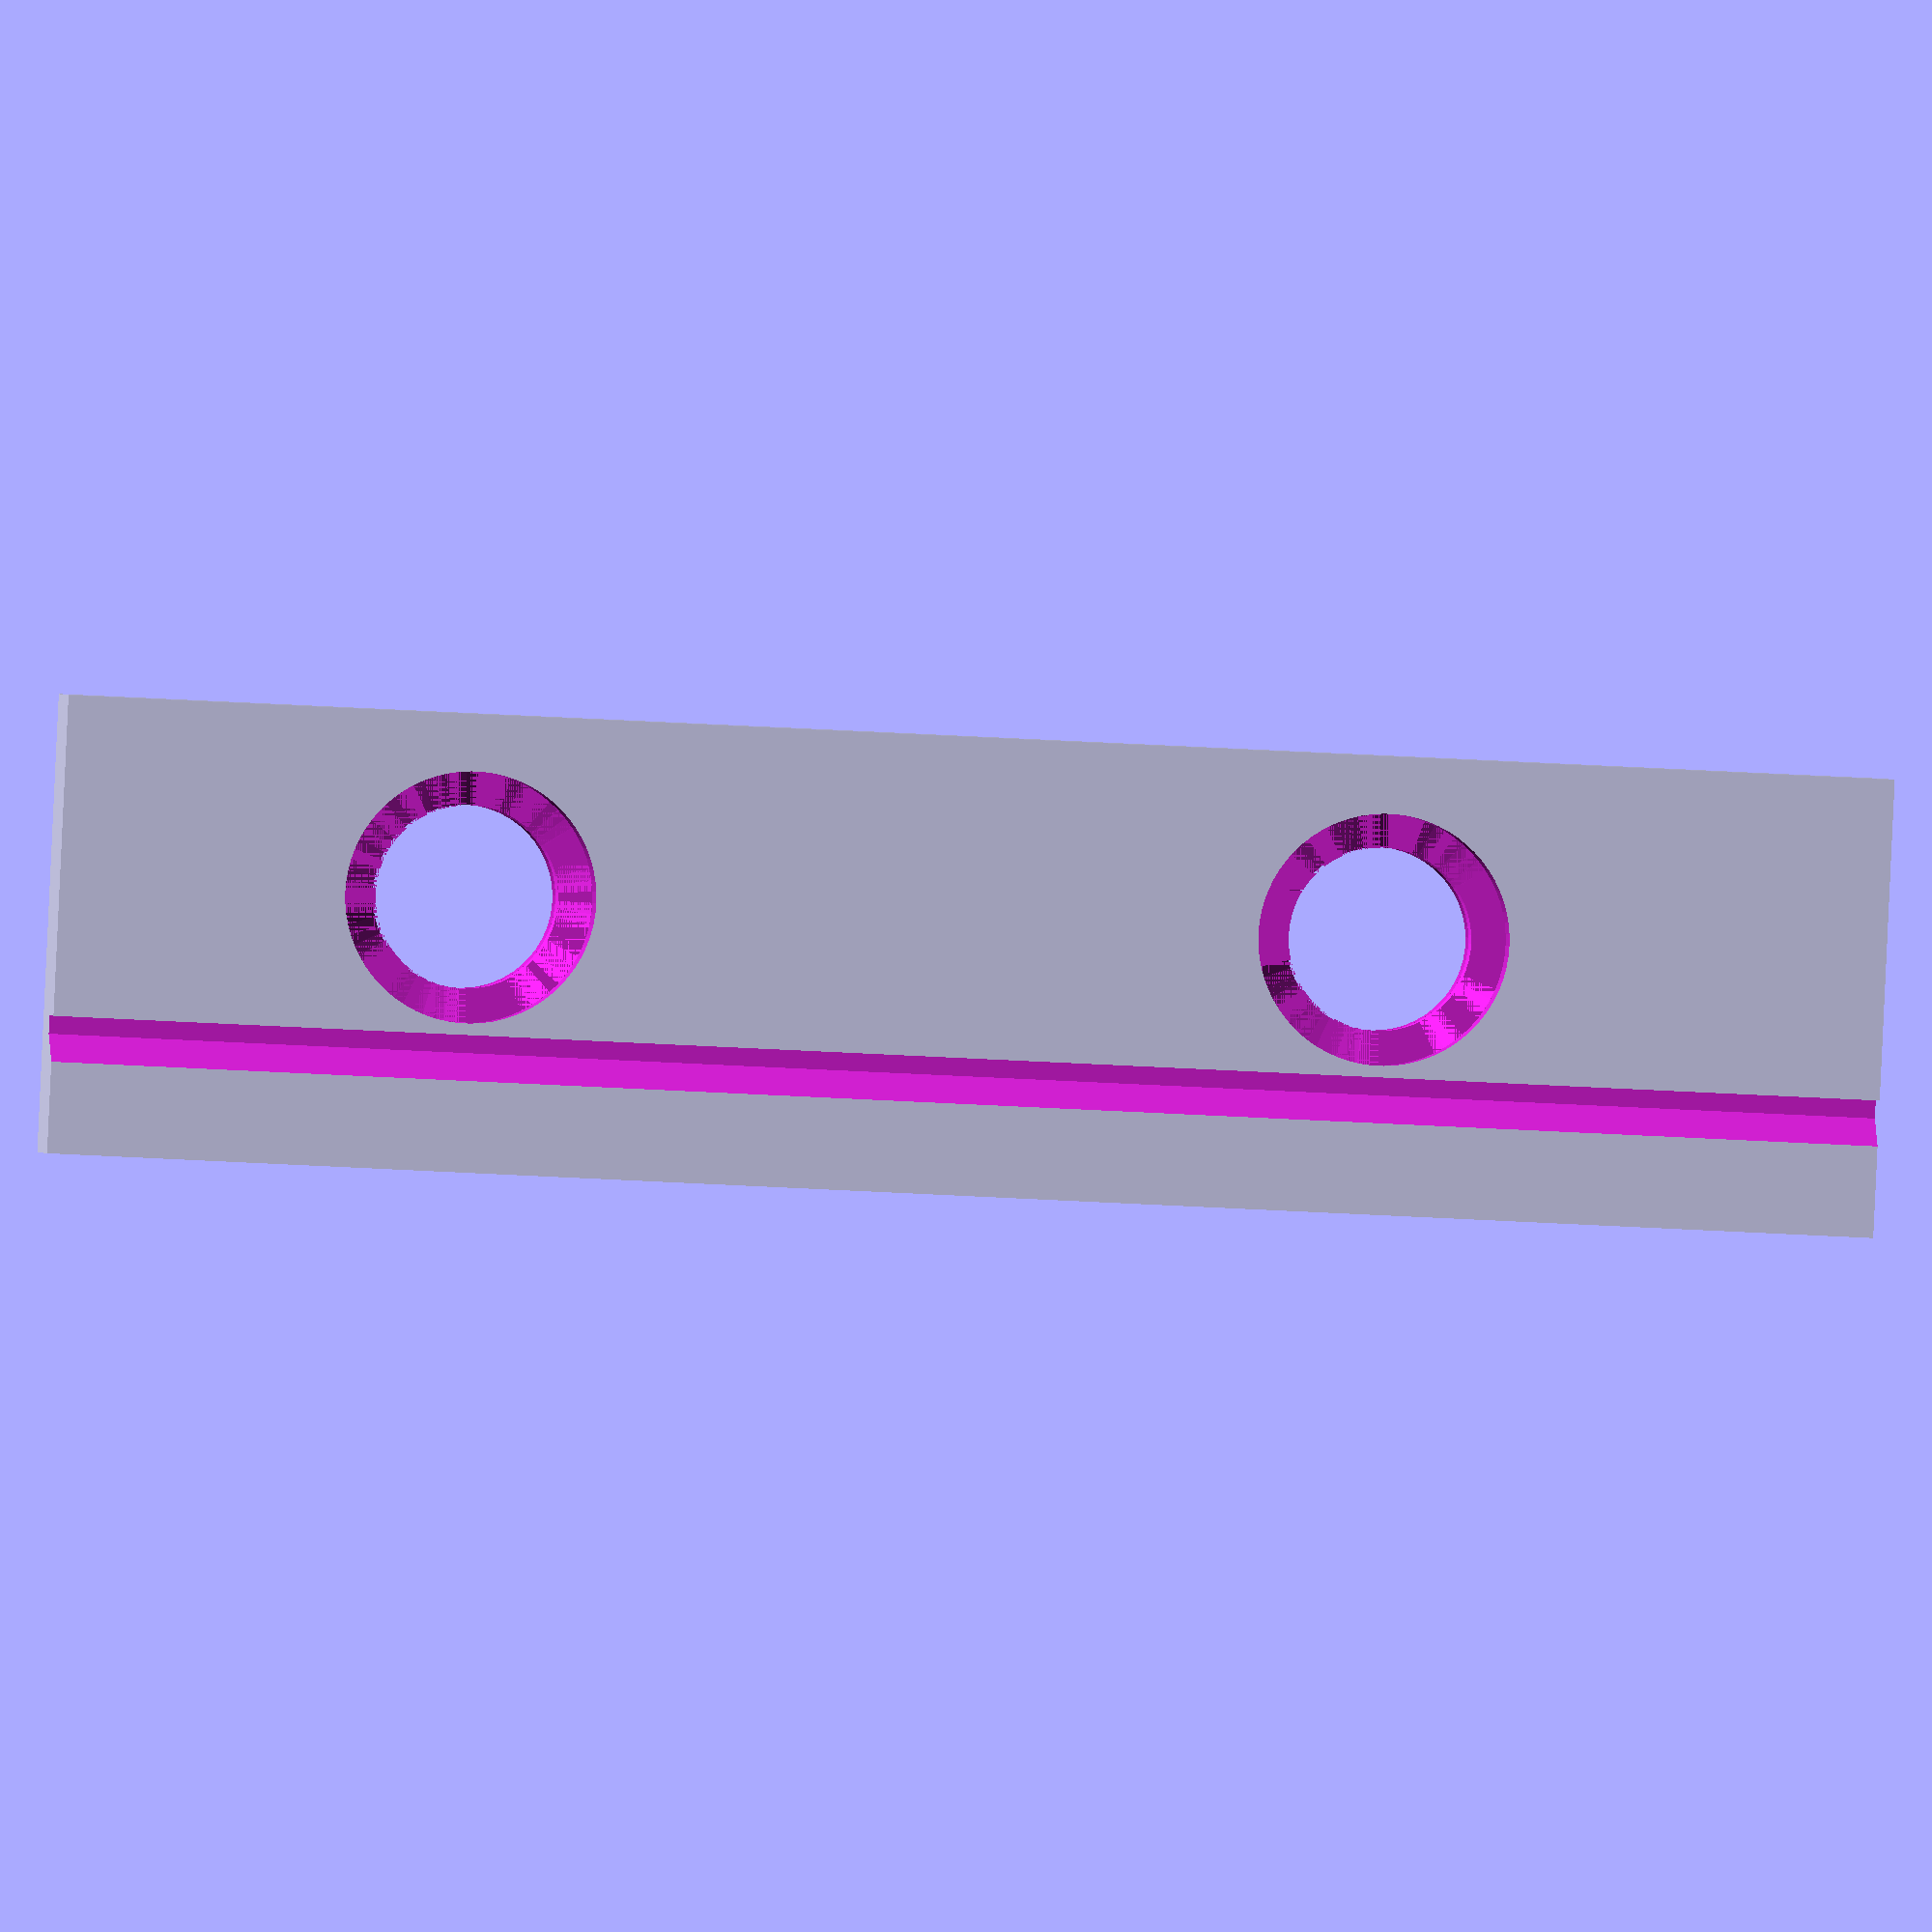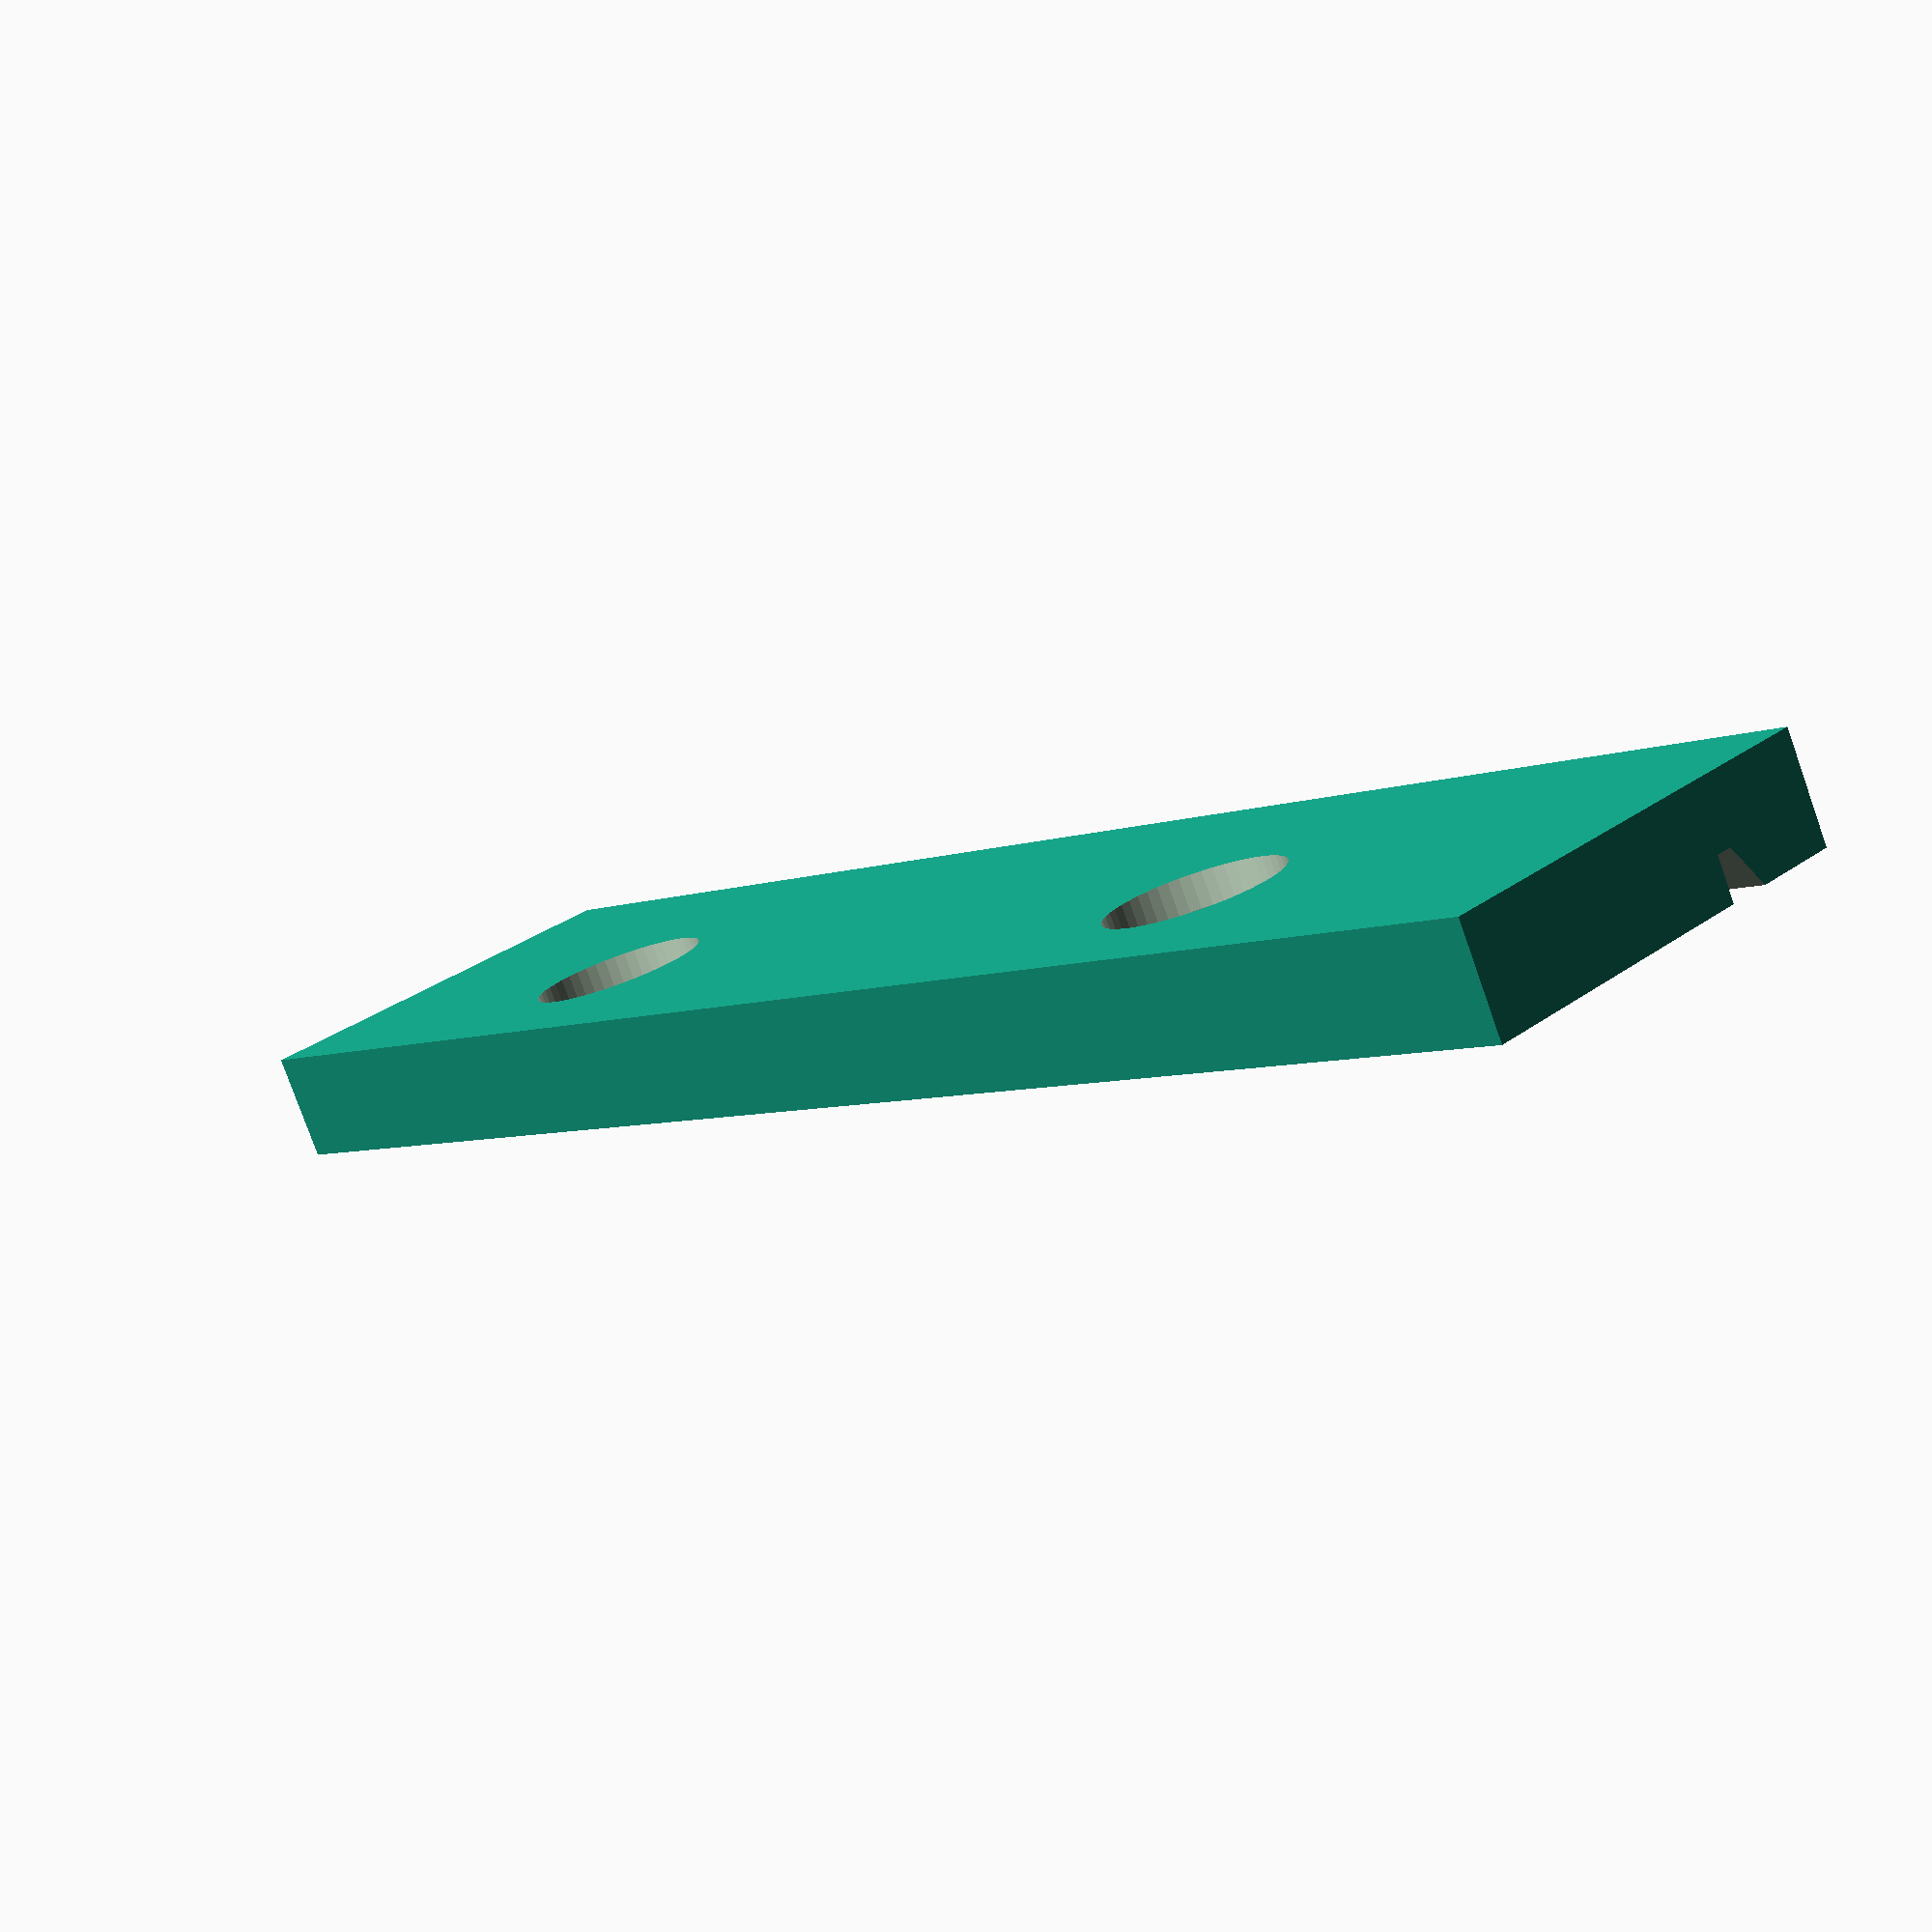
<openscad>
/*
 * global defines
 */
$fa=2;
$fs=0.5;
quadrant=0; /// xy grid quadrant to place the
           /// main construction geometry in
           /// 0 = centered

// jaw: basic jaw slab
jaw_length=80;
jaw_width=20;
jaw_thickness=5;

// bolt: bolt hole carvout
bolt_radius=4;
bolt_x_offset=2;  /// x/y offsets account for bolt hole locations
bolt_y_offset=-2; /// being slightly out in manufacturing
bolt_sink=2;      // sink the bolt head deeper into the jaw
bolt_distance=40; // distance between bolt centers
bolt_chamfer=1.5; // 45° chamfer will be applied

// slot: slot/groove to be made in the jaw
slot_inner_width=0.8;   // slot width at deepest point
slot_chamfer_width=1.2; // extra width from chamfer
slot_depth=2;
slot_ratio=1.0;   // location of slot as a proportion of jaw
slot_y_offset=-6; // offset applied on top of slot_ratio


/*
 * module and function definitions
 */
// bolt object composed of main cylinder, chamfer cone,
// and optional extra cylinder to sink the bolt down
module bolt(h,r) {
	translate([0,0,-1]) cylinder(h=h+1,r=r);
	translate([0,0,h-bolt_chamfer-bolt_sink])
		cylinder(h=bolt_chamfer,r1=r,r2=r+bolt_chamfer);
	translate([0,0,h-bolt_sink-.001])
		cylinder(h=bolt_sink+1,r=r+bolt_chamfer);
}

// return the center point between the two bolts
function bolt_center() =
	[
		jaw_length/2-bolt_distance/2+bolt_x_offset,
		jaw_width/2+bolt_y_offset,
		0
	];

// slot object which is narrow at the deepest part and then
// widens in a chamfer to a maximum as it reaches the surface
module slot(length) {
//	translate([-1,0,0])
//		cube([length+2, slot_inner_width, slot_depth+1]);
	translate([length+1,0,0])
		rotate([90,0,-90])
		linear_extrude(height=length+2)
			polygon([
				[0,-slot_depth],
				[slot_inner_width,-slot_depth],
				[slot_inner_width,1],
				[-slot_chamfer_width,1],
				[-slot_chamfer_width,0],
				[0,-slot_depth]		
			]);
};

// return the position of the slot (bottom of y)
function slot_position(raio=0.5,offset=0) =
	[
		0,
		jaw_width*ratio+slot_inner_width+offset,
		jaw_thickness
	];


/*
 * main construction geometry
 */
difference() {
	cube([jaw_length, jaw_width, jaw_thickness]);
	translate(bolt_center()) {
		bolt(h=jaw_thickness, r=bolt_radius);
		translate([bolt_distance,0,0])
			bolt(h=jaw_thickness, r=bolt_radius);
	}
	translate(slot_position(ratio=slot_ratio,offset=slot_y_offset))
		slot(jaw_length);
}
</openscad>
<views>
elev=179.4 azim=2.7 roll=184.9 proj=o view=solid
elev=78.9 azim=312.5 roll=199.5 proj=p view=wireframe
</views>
